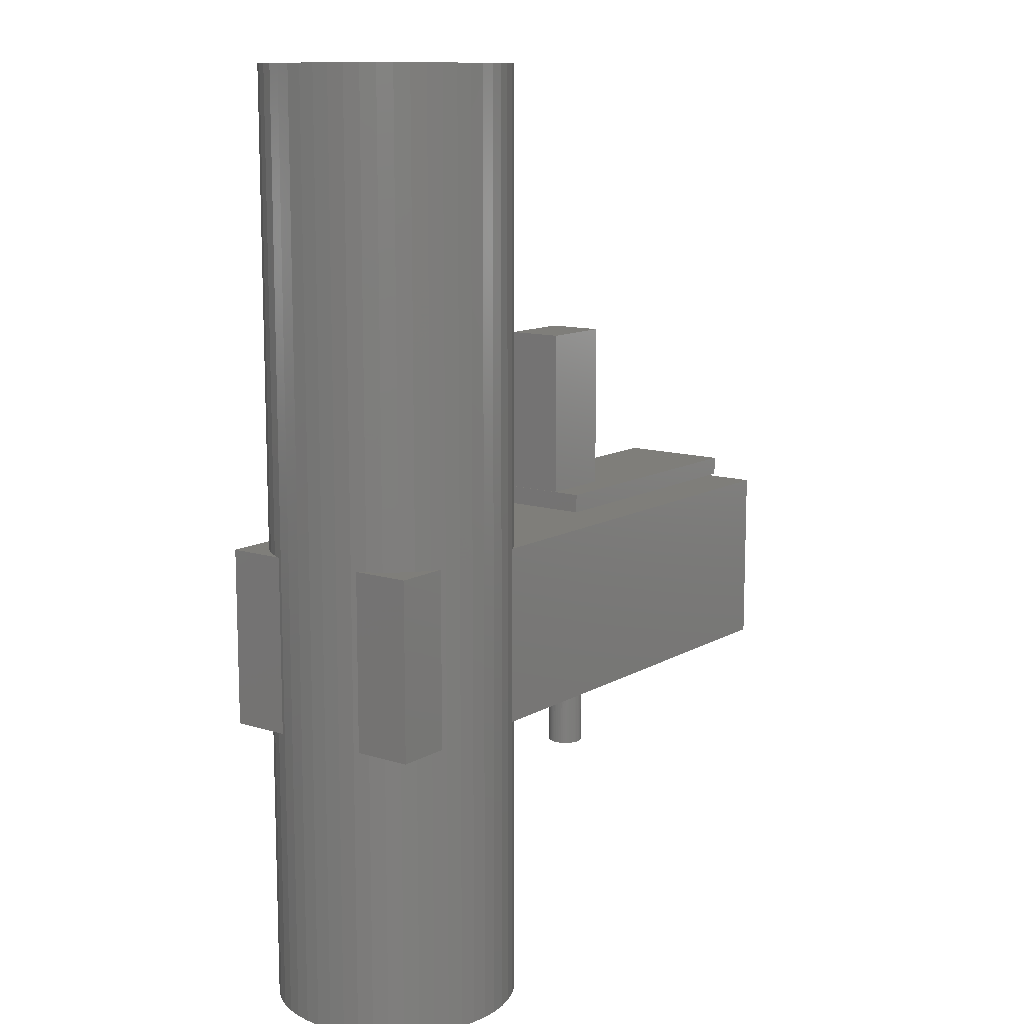
<metadata>
{"format":"stl","ext":"stl","renderer":"f3d","projection":"perspective","resolution":1024,"background":"white","views":[{"elev":11.7,"azim":126.9,"up":"+Z"}]}
</metadata>
<code>
# stl→obj: 448 verts, 892 faces
v 11.39 -6.263 0
v 11.85 -11.5 0
v 11.85 -5.289 0
v 10.52 -7.641 0
v 9.477 -8.899 0
v 8.287 -10.02 0
v 6.966 -10.98 0
v 6.013 -11.5 0
v -12.59 3.233 0
v -12.91 2.312 0
v -12.74 2.434 0
v -25.5 6 0
v -12.09 4.786 0
v -13.19 2.054 0
v -13.43 1.763 0
v -13.63 1.445 0
v -13.98 0.376 0
v -14 0 0
v -13.91 0.7461 0
v -13.79 1.104 0
v -11.39 6.263 0
v -10.52 7.641 0
v -9.477 8.899 0
v -8.287 10.02 0
v -6.966 10.98 0
v -6.013 11.5 0
v -54.15 11.5 0
v -54.15 6 0
v -12.91 -2.312 0
v -12.59 -3.233 0
v -12.74 -2.434 0
v -13.19 -2.054 0
v -13.43 -1.763 0
v -25.5 -6 0
v -13.63 -1.445 0
v -13.79 -1.104 0
v -13.98 -0.376 0
v -13.91 -0.7461 0
v -12.09 -4.786 0
v -11.39 -6.263 0
v -10.52 -7.641 0
v -9.477 -8.899 0
v -8.287 -10.02 0
v -6.966 -10.98 0
v -6.013 -11.5 0
v -54.15 -11.5 0
v -54.15 -6 0
v 11.85 11.5 0
v 11.39 6.263 0
v 11.85 5.289 0
v 10.52 7.641 0
v 9.477 8.899 0
v 8.287 10.02 0
v 6.966 10.98 0
v 6.013 11.5 0
v -55.5 -6 0
v -55.5 6 0
v -18.21 8.274 -25
v -18.21 8.726 -25
v -18.2 8.5 -25
v -18.26 8.052 -25
v -18.26 8.948 -25
v -18.33 7.837 -25
v -18.33 9.163 -25
v -18.42 7.633 -25
v -18.42 9.367 -25
v -18.54 7.442 -25
v -18.54 9.558 -25
v -18.69 7.268 -25
v -18.69 9.732 -25
v -18.85 7.113 -25
v -18.85 9.887 -25
v -19.04 6.98 -25
v -19.04 10.02 -25
v -19.23 6.871 -25
v -19.23 10.13 -25
v -19.44 6.788 -25
v -19.44 10.21 -25
v -19.66 6.732 -25
v -19.66 10.27 -25
v -19.89 6.704 -25
v -19.89 10.3 -25
v -20.11 6.704 -25
v -20.11 10.3 -25
v -20.34 6.732 -25
v -20.34 10.27 -25
v -20.56 6.788 -25
v -20.56 10.21 -25
v -20.77 6.871 -25
v -20.77 10.13 -25
v -20.96 6.98 -25
v -20.96 10.02 -25
v -21.15 7.113 -25
v -21.15 9.887 -25
v -21.31 7.268 -25
v -21.31 9.732 -25
v -21.46 7.442 -25
v -21.46 9.558 -25
v -21.58 7.633 -25
v -21.58 9.367 -25
v -21.67 7.837 -25
v -21.67 9.163 -25
v -21.74 8.052 -25
v -21.74 8.948 -25
v -21.79 8.274 -25
v -21.79 8.726 -25
v -21.8 8.5 -25
v -21.67 9.163 -19
v -21.74 8.948 -19
v -18.42 9.367 -19
v -18.54 9.558 -19
v -19.44 10.21 -19
v -19.23 10.13 -19
v -20.77 10.13 -19
v -20.56 10.21 -19
v -21.58 9.367 -19
v -18.26 8.052 -19
v -18.21 8.274 -19
v -18.85 9.887 -19
v -18.69 9.732 -19
v -19.04 10.02 -19
v -21.79 8.726 -19
v -21.31 9.732 -19
v -21.46 9.558 -19
v -20.34 10.27 -19
v -21.15 9.887 -19
v -18.2 8.5 -19
v -18.21 8.726 -19
v -20.11 10.3 -19
v -19.89 10.3 -19
v -19.66 10.27 -19
v -21.8 8.5 -19
v -20.96 10.02 -19
v -19.89 6.704 -19
v -20.11 6.704 -19
v -21.74 8.052 -19
v -21.67 7.837 -19
v -21.58 7.633 -19
v -19.66 6.732 -19
v -18.33 9.163 -19
v -18.26 8.948 -19
v -18.42 7.633 -19
v -18.33 7.837 -19
v -18.69 7.268 -19
v -18.85 7.113 -19
v -18.54 7.442 -19
v -20.77 6.871 -19
v -20.96 6.98 -19
v -21.46 7.442 -19
v -19.23 6.871 -19
v -19.44 6.788 -19
v -19.04 6.98 -19
v -21.15 7.113 -19
v -20.34 6.732 -19
v -20.56 6.788 -19
v -21.31 7.268 -19
v -21.79 8.274 -19
v -18.21 -8.726 -25
v -18.21 -8.274 -25
v -18.2 -8.5 -25
v -18.26 -8.948 -25
v -18.26 -8.052 -25
v -18.33 -9.163 -25
v -18.33 -7.837 -25
v -18.42 -9.367 -25
v -18.42 -7.633 -25
v -18.54 -9.558 -25
v -18.54 -7.442 -25
v -18.69 -9.732 -25
v -18.69 -7.268 -25
v -18.85 -9.887 -25
v -18.85 -7.113 -25
v -19.04 -10.02 -25
v -19.04 -6.98 -25
v -19.23 -10.13 -25
v -19.23 -6.871 -25
v -19.44 -10.21 -25
v -19.44 -6.788 -25
v -19.66 -10.27 -25
v -19.66 -6.732 -25
v -19.89 -10.3 -25
v -19.89 -6.704 -25
v -20.11 -10.3 -25
v -20.11 -6.704 -25
v -20.34 -10.27 -25
v -20.34 -6.732 -25
v -20.56 -10.21 -25
v -20.56 -6.788 -25
v -20.77 -10.13 -25
v -20.77 -6.871 -25
v -20.96 -10.02 -25
v -20.96 -6.98 -25
v -21.15 -9.887 -25
v -21.15 -7.113 -25
v -21.31 -9.732 -25
v -21.31 -7.268 -25
v -21.46 -9.558 -25
v -21.46 -7.442 -25
v -21.58 -9.367 -25
v -21.58 -7.633 -25
v -21.67 -9.163 -25
v -21.67 -7.837 -25
v -21.74 -8.948 -25
v -21.74 -8.052 -25
v -21.79 -8.726 -25
v -21.79 -8.274 -25
v -21.8 -8.5 -25
v -21.67 -7.837 -19
v -21.74 -8.052 -19
v -18.42 -7.633 -19
v -18.54 -7.442 -19
v -19.44 -6.788 -19
v -19.23 -6.871 -19
v -20.77 -6.871 -19
v -20.56 -6.788 -19
v -21.58 -7.633 -19
v -18.26 -8.948 -19
v -18.21 -8.726 -19
v -18.85 -7.113 -19
v -18.69 -7.268 -19
v -19.04 -6.98 -19
v -21.79 -8.274 -19
v -21.31 -7.268 -19
v -21.46 -7.442 -19
v -20.34 -6.732 -19
v -21.15 -7.113 -19
v -18.2 -8.5 -19
v -18.21 -8.274 -19
v -20.11 -6.704 -19
v -19.89 -6.704 -19
v -19.66 -6.732 -19
v -21.8 -8.5 -19
v -20.96 -6.98 -19
v -19.89 -10.3 -19
v -20.11 -10.3 -19
v -21.74 -8.948 -19
v -21.67 -9.163 -19
v -21.58 -9.367 -19
v -19.66 -10.27 -19
v -18.33 -7.837 -19
v -18.26 -8.052 -19
v -18.42 -9.367 -19
v -18.33 -9.163 -19
v -18.69 -9.732 -19
v -18.85 -9.887 -19
v -18.54 -9.558 -19
v -20.77 -10.13 -19
v -20.96 -10.02 -19
v -21.46 -9.558 -19
v -19.23 -10.13 -19
v -19.44 -10.21 -19
v -19.04 -10.02 -19
v -21.15 -9.887 -19
v -20.34 -10.27 -19
v -20.56 -10.21 -19
v -21.31 -9.732 -19
v -21.79 -8.726 -19
v 11.39 6.263 50
v 12.09 4.786 50
v 11.85 5.289 -19
v 11.39 6.263 -50
v 11.39 6.263 -19
v 12.09 4.786 -50
v 12.9 -1.629 50
v 13 0 -50
v 13 0 50
v 12.9 -1.629 -50
v 10.52 7.641 50
v 10.52 7.641 -50
v 10.52 7.641 -19
v 5.535 11.76 -50
v 4.017 12.36 50
v 5.535 11.76 50
v 4.017 12.36 -50
v -4.017 12.36 -50
v -5.535 11.76 50
v -4.017 12.36 50
v -5.535 11.76 -50
v -12.09 4.786 -50
v -11.39 6.263 -19
v -11.39 6.263 -50
v -12.09 4.786 -19
v -11.39 6.263 50
v -12.09 4.786 50
v 9.477 8.899 -50
v 8.287 10.02 -19
v 9.477 8.899 -19
v 8.287 10.02 -50
v 8.287 10.02 50
v 9.477 8.899 50
v 0.8163 12.97 -50
v -0.8163 12.97 50
v 0.8163 12.97 50
v -0.8163 12.97 -50
v 6.966 10.98 -19
v 6.966 10.98 -50
v 6.013 11.5 -19
v 6.966 10.98 50
v -9.477 8.899 50
v -10.52 7.641 50
v -10.52 7.641 -50
v -9.477 8.899 -19
v -9.477 8.899 -50
v -10.52 7.641 -19
v -2.436 12.77 -50
v -2.436 12.77 50
v -8.287 10.02 50
v -8.287 10.02 -50
v -8.287 10.02 -19
v 12.59 3.233 50
v 12.59 3.233 -50
v 2.436 12.77 50
v 2.436 12.77 -50
v 12.9 1.629 50
v 12.59 -3.233 50
v 12.09 -4.786 50
v 11.39 -6.263 50
v 10.52 -7.641 50
v 9.477 -8.899 50
v 8.287 -10.02 50
v 6.966 -10.98 50
v 5.535 -11.76 50
v 4.017 -12.36 50
v 2.436 -12.77 50
v 0.8163 -12.97 50
v -0.8163 -12.97 50
v -2.436 -12.77 50
v -4.017 -12.36 50
v -5.535 -11.76 50
v -6.966 10.98 50
v -6.966 -10.98 50
v -8.287 -10.02 50
v -9.477 -8.899 50
v -10.52 -7.641 50
v -11.39 -6.263 50
v -12.74 2.434 50
v -12.59 3.233 50
v -12.74 -2.434 50
v -12.09 -4.786 50
v -12.59 -3.233 50
v -13.19 2.054 50
v -12.91 2.312 50
v -13.19 -2.054 50
v -12.91 -2.312 50
v -13.43 1.763 50
v -13.43 -1.763 50
v -13.63 1.445 50
v -13.63 -1.445 50
v -13.79 1.104 50
v -13.79 -1.104 50
v -13.91 0.7461 50
v -13.91 -0.7461 50
v -13.98 0.376 50
v -13.98 -0.376 50
v -14 0 50
v -12.59 3.233 -50
v -12.59 3.233 -19
v -12.74 2.434 -50
v -12.74 2.434 -19
v -6.966 10.98 -50
v -6.966 10.98 -19
v -6.013 11.5 -19
v 12.9 1.629 -50
v 12.59 -3.233 -50
v 12.09 -4.786 -50
v -11.39 -6.263 -50
v -12.09 -4.786 -19
v -12.09 -4.786 -50
v -11.39 -6.263 -19
v 0.8163 -12.97 -50
v 2.436 -12.77 -50
v 4.017 -12.36 -50
v 5.535 -11.76 -50
v -0.8163 -12.97 -50
v 11.39 -6.263 -50
v 10.52 -7.641 -50
v 9.477 -8.899 -50
v 8.287 -10.02 -50
v 6.966 -10.98 -50
v -2.436 -12.77 -50
v -4.017 -12.36 -50
v -5.535 -11.76 -50
v -6.966 -10.98 -50
v -8.287 -10.02 -50
v -9.477 -8.899 -50
v -10.52 -7.641 -50
v -12.74 -2.434 -50
v -12.59 -3.233 -50
v -13.19 -2.054 -50
v -12.91 -2.312 -50
v -13.19 2.054 -50
v -12.91 2.312 -50
v -13.43 -1.763 -50
v -13.43 1.763 -50
v -13.63 -1.445 -50
v -13.63 1.445 -50
v -13.79 -1.104 -50
v -13.79 1.104 -50
v -13.91 -0.7461 -50
v -13.91 0.7461 -50
v -13.98 -0.376 -50
v -13.98 0.376 -50
v -14 0 -50
v -12.59 -3.233 -19
v -12.74 -2.434 -19
v 9.477 -8.899 -19
v 8.287 -10.02 -19
v 10.52 -7.641 -19
v 11.39 -6.263 -19
v -10.52 -7.641 -19
v -9.477 -8.899 -19
v -8.287 -10.02 -19
v 6.966 -10.98 -19
v 6.013 -11.5 -19
v 11.85 -5.289 -19
v -6.966 -10.98 -19
v -6.013 -11.5 -19
v -13.63 1.445 -19
v -13.79 1.104 -19
v -13.91 0.7461 -19
v -13.98 0.376 -19
v -13.19 2.054 -19
v -13.43 1.763 -19
v -12.91 2.312 -19
v -14 0 -19
v -13.63 -1.445 -19
v -13.43 -1.763 -19
v -13.98 -0.376 -19
v -13.79 -1.104 -19
v -12.91 -2.312 -19
v -13.19 -2.054 -19
v -13.91 -0.7461 -19
v -55.5 6 2
v -55.5 -6 2
v -25.5 6 2
v -25.57 3 2
v -25.5 -6 2
v -33.57 3 2
v -33.57 -3 2
v -25.57 -3 2
v -33.57 3 20
v -33.57 -3 20
v -25.57 -3 20
v -25.57 3 20
v -54.15 11.5 -19
v -54.15 -11.5 -19
v 11.85 -11.5 -19
v 11.85 11.5 -19
f 1 2 3
f 4 2 1
f 5 2 4
f 6 2 5
f 7 2 6
f 2 7 8
f 9 10 11
f 12 9 13
f 9 14 10
f 9 15 14
f 9 12 15
f 15 12 16
f 17 12 18
f 19 12 17
f 20 12 19
f 16 12 20
f 21 12 13
f 22 12 21
f 23 12 22
f 24 12 23
f 25 12 24
f 26 12 25
f 27 12 26
f 12 27 28
f 29 30 31
f 32 30 29
f 33 30 32
f 34 30 33
f 34 33 35
f 34 35 36
f 34 18 12
f 18 34 37
f 37 34 38
f 38 34 36
f 30 34 39
f 39 34 40
f 40 34 41
f 41 34 42
f 42 34 43
f 34 44 43
f 34 45 44
f 46 34 47
f 34 46 45
f 48 49 50
f 48 51 49
f 48 52 51
f 48 53 52
f 48 54 53
f 54 48 55
f 56 28 47
f 28 56 57
f 58 59 60
f 61 59 58
f 61 62 59
f 63 62 61
f 63 64 62
f 65 64 63
f 65 66 64
f 67 66 65
f 67 68 66
f 69 68 67
f 69 70 68
f 71 70 69
f 71 72 70
f 73 72 71
f 73 74 72
f 75 74 73
f 75 76 74
f 77 76 75
f 77 78 76
f 79 78 77
f 79 80 78
f 81 80 79
f 81 82 80
f 83 82 81
f 83 84 82
f 85 84 83
f 85 86 84
f 87 86 85
f 87 88 86
f 89 88 87
f 89 90 88
f 91 90 89
f 91 92 90
f 93 92 91
f 93 94 92
f 95 94 93
f 95 96 94
f 97 96 95
f 97 98 96
f 99 98 97
f 99 100 98
f 101 100 99
f 101 102 100
f 103 102 101
f 103 104 102
f 105 104 103
f 105 106 104
f 106 105 107
f 104 108 102
f 108 104 109
f 110 68 111
f 68 110 66
f 76 112 113
f 112 76 78
f 88 114 115
f 114 88 90
f 102 116 100
f 116 102 108
f 117 58 118
f 58 117 61
f 70 119 120
f 119 70 72
f 72 121 119
f 121 72 74
f 106 109 104
f 109 106 122
f 98 123 96
f 123 98 124
f 86 115 125
f 115 86 88
f 94 123 126
f 123 94 96
f 127 59 128
f 59 127 60
f 111 70 120
f 70 111 68
f 82 129 130
f 129 82 84
f 78 131 112
f 131 78 80
f 74 113 121
f 113 74 76
f 107 122 106
f 122 107 132
f 100 124 98
f 124 100 116
f 84 125 129
f 125 84 86
f 92 126 133
f 126 92 94
f 90 133 114
f 133 90 92
f 118 60 127
f 60 118 58
f 83 134 135
f 134 83 81
f 101 136 103
f 136 101 137
f 99 137 101
f 137 99 138
f 81 139 134
f 139 81 79
f 140 66 110
f 66 140 64
f 141 64 140
f 64 141 62
f 128 62 141
f 62 128 59
f 80 130 131
f 130 80 82
f 142 63 143
f 63 142 65
f 143 61 117
f 61 143 63
f 71 144 145
f 144 71 69
f 144 67 146
f 67 144 69
f 146 65 142
f 65 146 67
f 91 147 148
f 147 91 89
f 97 138 99
f 138 97 149
f 77 150 151
f 150 77 75
f 79 151 139
f 151 79 77
f 73 145 152
f 145 73 71
f 75 152 150
f 152 75 73
f 93 148 153
f 148 93 91
f 87 154 155
f 154 87 85
f 95 153 156
f 153 95 93
f 103 157 105
f 157 103 136
f 105 132 107
f 132 105 157
f 85 135 154
f 135 85 83
f 95 149 97
f 149 95 156
f 89 155 147
f 155 89 87
f 158 159 160
f 161 159 158
f 161 162 159
f 163 162 161
f 163 164 162
f 165 164 163
f 165 166 164
f 167 166 165
f 167 168 166
f 169 168 167
f 169 170 168
f 171 170 169
f 171 172 170
f 173 172 171
f 173 174 172
f 175 174 173
f 175 176 174
f 177 176 175
f 177 178 176
f 179 178 177
f 179 180 178
f 181 180 179
f 181 182 180
f 183 182 181
f 183 184 182
f 185 184 183
f 185 186 184
f 187 186 185
f 187 188 186
f 189 188 187
f 189 190 188
f 191 190 189
f 191 192 190
f 193 192 191
f 193 194 192
f 195 194 193
f 195 196 194
f 197 196 195
f 197 198 196
f 199 198 197
f 199 200 198
f 201 200 199
f 201 202 200
f 203 202 201
f 203 204 202
f 205 204 203
f 205 206 204
f 206 205 207
f 204 208 202
f 208 204 209
f 210 168 211
f 168 210 166
f 176 212 213
f 212 176 178
f 188 214 215
f 214 188 190
f 202 216 200
f 216 202 208
f 217 158 218
f 158 217 161
f 170 219 220
f 219 170 172
f 172 221 219
f 221 172 174
f 206 209 204
f 209 206 222
f 198 223 196
f 223 198 224
f 186 215 225
f 215 186 188
f 194 223 226
f 223 194 196
f 227 159 228
f 159 227 160
f 211 170 220
f 170 211 168
f 182 229 230
f 229 182 184
f 178 231 212
f 231 178 180
f 174 213 221
f 213 174 176
f 207 222 206
f 222 207 232
f 200 224 198
f 224 200 216
f 184 225 229
f 225 184 186
f 192 226 233
f 226 192 194
f 190 233 214
f 233 190 192
f 218 160 227
f 160 218 158
f 183 234 235
f 234 183 181
f 201 236 203
f 236 201 237
f 199 237 201
f 237 199 238
f 181 239 234
f 239 181 179
f 240 166 210
f 166 240 164
f 241 164 240
f 164 241 162
f 228 162 241
f 162 228 159
f 180 230 231
f 230 180 182
f 242 163 243
f 163 242 165
f 243 161 217
f 161 243 163
f 171 244 245
f 244 171 169
f 244 167 246
f 167 244 169
f 246 165 242
f 165 246 167
f 191 247 248
f 247 191 189
f 197 238 199
f 238 197 249
f 177 250 251
f 250 177 175
f 179 251 239
f 251 179 177
f 173 245 252
f 245 173 171
f 175 252 250
f 252 175 173
f 193 248 253
f 248 193 191
f 187 254 255
f 254 187 185
f 195 253 256
f 253 195 193
f 203 257 205
f 257 203 236
f 205 232 207
f 232 205 257
f 185 235 254
f 235 185 183
f 195 249 197
f 249 195 256
f 189 255 247
f 255 189 187
f 258 50 49
f 50 259 260
f 259 50 258
f 260 261 262
f 260 263 261
f 263 260 259
f 264 265 266
f 265 264 267
f 258 51 268
f 51 258 49
f 262 269 270
f 269 262 261
f 271 272 273
f 272 271 274
f 275 276 277
f 276 275 278
f 279 280 281
f 280 279 282
f 13 283 21
f 283 13 284
f 285 286 287
f 286 285 288
f 52 289 290
f 289 52 53
f 291 292 293
f 292 291 294
f 295 296 297
f 54 273 298
f 55 273 54
f 297 273 55
f 297 271 273
f 271 297 296
f 22 299 23
f 299 22 300
f 301 302 303
f 302 301 304
f 305 277 306
f 277 305 275
f 24 299 307
f 299 24 23
f 308 302 309
f 302 308 303
f 310 263 259
f 263 310 311
f 270 285 287
f 285 270 269
f 268 52 290
f 52 268 51
f 274 312 272
f 312 274 313
f 313 293 312
f 293 313 291
f 288 295 286
f 295 288 296
f 53 298 289
f 298 53 54
f 314 264 266
f 310 264 314
f 310 315 264
f 259 315 310
f 259 316 315
f 258 316 259
f 258 317 316
f 268 317 258
f 268 318 317
f 290 318 268
f 290 319 318
f 289 319 290
f 289 320 319
f 298 320 289
f 298 321 320
f 273 321 298
f 273 322 321
f 272 322 273
f 272 323 322
f 312 323 272
f 312 324 323
f 293 324 312
f 293 325 324
f 292 325 293
f 292 326 325
f 306 326 292
f 306 327 326
f 277 327 306
f 277 328 327
f 276 328 277
f 276 329 328
f 330 329 276
f 330 331 329
f 307 331 330
f 307 332 331
f 299 332 307
f 299 333 332
f 300 333 299
f 300 334 333
f 283 334 300
f 283 335 334
f 336 283 284
f 283 336 335
f 336 284 337
f 338 335 336
f 335 338 339
f 339 338 340
f 341 336 342
f 336 341 338
f 343 338 341
f 338 343 344
f 345 343 341
f 345 346 343
f 347 346 345
f 347 348 346
f 349 348 347
f 349 350 348
f 351 350 349
f 351 352 350
f 353 352 351
f 353 354 352
f 354 353 355
f 356 282 279
f 282 356 357
f 9 284 13
f 284 9 337
f 11 337 9
f 337 11 336
f 358 357 356
f 357 358 359
f 21 300 22
f 300 21 283
f 281 304 301
f 304 281 280
f 294 306 292
f 306 294 305
f 360 309 361
f 309 360 308
f 25 307 330
f 307 25 24
f 276 26 330
f 276 362 26
f 278 362 276
f 360 362 278
f 362 360 361
f 330 26 25
f 266 363 314
f 363 266 265
f 316 364 315
f 364 316 365
f 40 339 39
f 339 40 335
f 366 367 368
f 367 366 369
f 370 324 325
f 324 370 371
f 372 322 323
f 322 372 373
f 314 311 310
f 311 314 363
f 374 325 326
f 325 374 370
f 267 363 265
f 364 363 267
f 364 311 363
f 365 311 364
f 365 263 311
f 375 263 365
f 375 261 263
f 376 261 375
f 376 269 261
f 377 269 376
f 377 285 269
f 378 285 377
f 378 288 285
f 379 288 378
f 379 296 288
f 373 296 379
f 373 271 296
f 372 271 373
f 372 274 271
f 371 274 372
f 371 313 274
f 370 313 371
f 370 291 313
f 374 291 370
f 374 294 291
f 380 294 374
f 380 305 294
f 381 305 380
f 381 275 305
f 382 275 381
f 382 278 275
f 383 278 382
f 383 360 278
f 384 360 383
f 384 308 360
f 385 308 384
f 385 303 308
f 386 303 385
f 386 301 303
f 366 301 386
f 366 281 301
f 387 366 368
f 366 387 281
f 387 368 388
f 358 281 387
f 281 358 279
f 279 358 356
f 389 387 390
f 387 389 358
f 391 358 389
f 358 391 392
f 393 391 389
f 393 394 391
f 395 394 393
f 395 396 394
f 397 396 395
f 397 398 396
f 399 398 397
f 399 400 398
f 401 400 399
f 401 402 400
f 402 401 403
f 39 340 30
f 340 39 339
f 368 404 388
f 404 368 367
f 388 405 387
f 405 388 404
f 30 338 31
f 338 30 340
f 6 319 320
f 319 6 5
f 378 406 407
f 406 378 377
f 319 4 318
f 4 319 5
f 406 376 408
f 376 406 377
f 408 375 409
f 375 408 376
f 318 1 317
f 1 318 4
f 371 323 324
f 323 371 372
f 315 267 264
f 267 315 364
f 382 328 329
f 328 382 381
f 381 327 328
f 327 381 380
f 42 334 41
f 334 42 333
f 385 410 386
f 410 385 411
f 42 332 333
f 332 42 43
f 385 412 411
f 412 385 384
f 7 320 321
f 320 7 6
f 379 407 413
f 407 379 378
f 322 8 321
f 322 414 8
f 373 414 322
f 379 414 373
f 414 379 413
f 321 8 7
f 316 3 365
f 317 3 316
f 3 317 1
f 415 365 3
f 375 415 409
f 415 375 365
f 380 326 327
f 326 380 374
f 41 335 40
f 335 41 334
f 386 369 366
f 369 386 410
f 416 383 417
f 44 329 331
f 45 329 44
f 417 329 45
f 417 382 329
f 382 417 383
f 43 331 332
f 331 43 44
f 384 416 412
f 416 384 383
f 398 418 396
f 418 398 419
f 20 347 16
f 347 20 349
f 402 420 400
f 420 402 421
f 17 351 19
f 351 17 353
f 394 422 391
f 422 394 423
f 15 341 14
f 341 15 345
f 392 422 424
f 422 392 391
f 10 341 342
f 341 10 14
f 18 353 17
f 353 18 355
f 403 421 402
f 421 403 425
f 400 419 398
f 419 400 420
f 19 349 20
f 349 19 351
f 396 423 394
f 423 396 418
f 16 345 15
f 345 16 347
f 358 424 359
f 424 358 392
f 11 342 336
f 342 11 10
f 33 348 35
f 348 33 346
f 393 426 395
f 426 393 427
f 37 355 18
f 355 37 354
f 401 425 403
f 425 401 428
f 35 350 36
f 350 35 348
f 395 429 397
f 429 395 426
f 32 344 343
f 344 32 29
f 389 430 431
f 430 389 390
f 29 338 344
f 338 29 31
f 390 405 430
f 405 390 387
f 399 428 401
f 428 399 432
f 38 354 37
f 354 38 352
f 36 352 38
f 352 36 350
f 397 432 399
f 432 397 429
f 32 346 33
f 346 32 343
f 389 427 393
f 427 389 431
f 56 433 57
f 433 56 434
f 435 436 437
f 435 438 436
f 438 433 439
f 433 438 435
f 440 437 436
f 439 437 440
f 439 434 437
f 434 439 433
f 437 12 435
f 12 437 34
f 28 435 12
f 435 28 433
f 433 28 57
f 47 434 56
f 434 47 437
f 437 47 34
f 439 441 438
f 441 439 442
f 441 443 444
f 443 441 442
f 443 436 444
f 436 443 440
f 439 443 442
f 443 439 440
f 436 441 444
f 441 436 438
f 445 28 27
f 445 47 28
f 446 47 445
f 47 446 46
f 2 415 3
f 415 2 447
f 50 448 48
f 448 50 260
f 448 55 48
f 55 448 297
f 362 27 26
f 27 362 445
f 404 219 427
f 425 118 127
f 221 427 219
f 425 117 118
f 427 221 426
f 425 143 117
f 213 426 221
f 425 142 143
f 426 213 429
f 425 146 142
f 212 429 213
f 425 144 146
f 429 212 432
f 425 145 144
f 231 432 212
f 425 152 145
f 432 231 428
f 425 150 152
f 230 428 231
f 425 151 150
f 229 428 230
f 425 139 151
f 428 229 425
f 425 134 139
f 135 425 229
f 425 135 134
f 225 135 229
f 225 154 135
f 215 154 225
f 215 155 154
f 214 155 215
f 214 147 155
f 233 147 214
f 233 148 147
f 226 148 233
f 226 153 148
f 223 153 226
f 223 156 153
f 224 156 223
f 224 149 156
f 216 149 224
f 216 138 149
f 208 138 216
f 208 137 138
f 446 208 209
f 208 446 137
f 446 209 222
f 445 137 446
f 446 222 232
f 137 445 136
f 404 430 405
f 241 369 228
f 404 431 430
f 369 241 367
f 404 427 431
f 240 367 241
f 220 404 211
f 367 211 404
f 211 367 210
f 210 367 240
f 228 369 227
f 218 369 410
f 243 410 411
f 244 411 412
f 252 412 416
f 251 416 417
f 369 218 227
f 410 217 218
f 410 243 217
f 411 242 243
f 411 246 242
f 411 244 246
f 412 245 244
f 412 252 245
f 416 250 252
f 416 251 250
f 417 239 251
f 417 234 239
f 417 235 234
f 136 445 157
f 257 446 232
f 236 446 257
f 237 446 236
f 238 446 237
f 249 446 238
f 256 446 249
f 253 446 256
f 248 446 253
f 247 446 248
f 255 446 247
f 254 446 255
f 235 446 254
f 446 235 417
f 424 357 359
f 422 357 424
f 423 357 422
f 357 423 127
f 127 423 418
f 127 418 419
f 219 404 220
f 425 127 421
f 421 127 420
f 420 127 419
f 357 127 282
f 127 280 282
f 128 280 127
f 280 128 304
f 141 304 128
f 140 304 141
f 304 140 302
f 110 302 140
f 111 302 110
f 120 302 111
f 302 120 309
f 119 309 120
f 121 309 119
f 309 121 361
f 113 361 121
f 112 361 113
f 361 112 362
f 131 362 112
f 130 362 131
f 129 362 130
f 157 445 132
f 132 445 122
f 122 445 109
f 109 445 108
f 108 445 116
f 116 445 124
f 124 445 123
f 123 445 126
f 129 445 362
f 125 445 129
f 115 445 125
f 114 445 115
f 133 445 114
f 126 445 133
f 262 448 260
f 270 448 262
f 287 448 270
f 286 448 287
f 295 448 286
f 448 295 297
f 447 409 415
f 447 408 409
f 447 406 408
f 447 407 406
f 447 413 407
f 413 447 414
f 414 2 8
f 2 414 447
f 446 45 46
f 45 446 417

</code>
